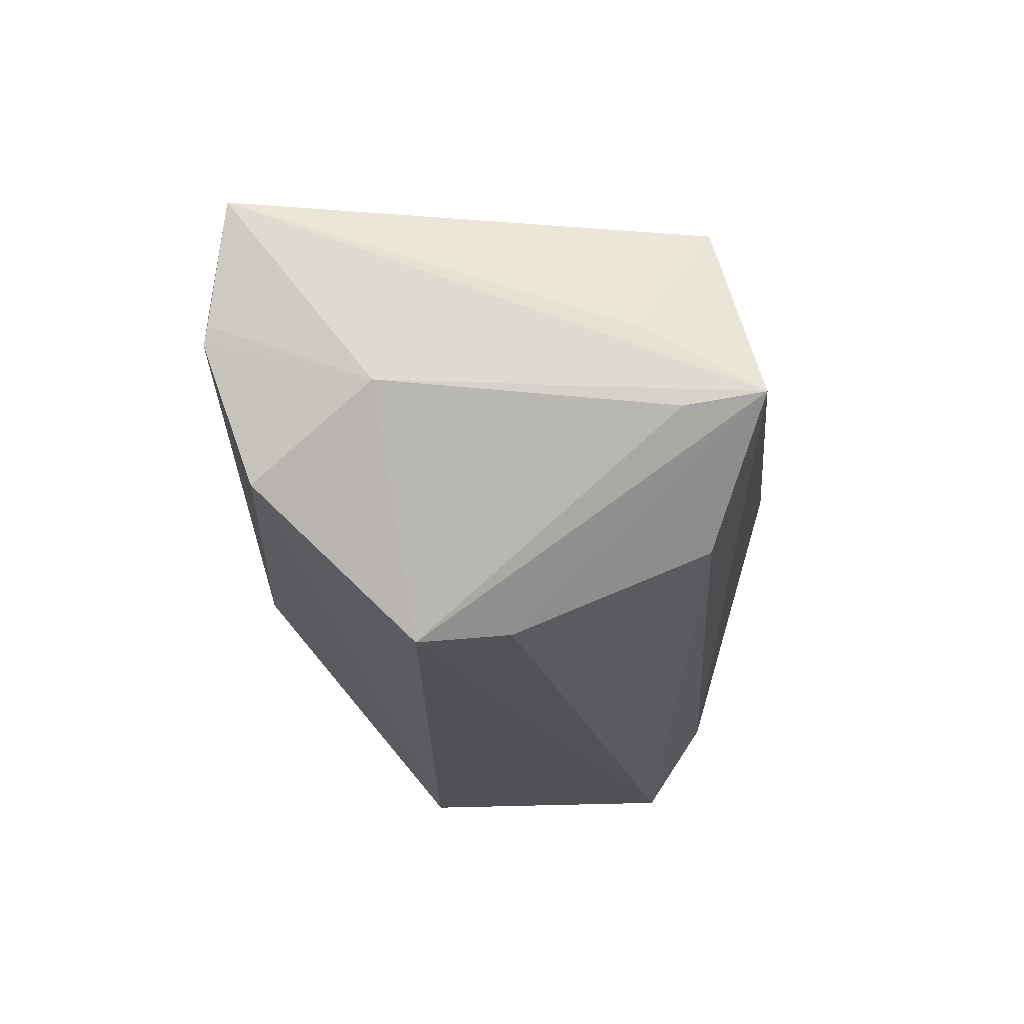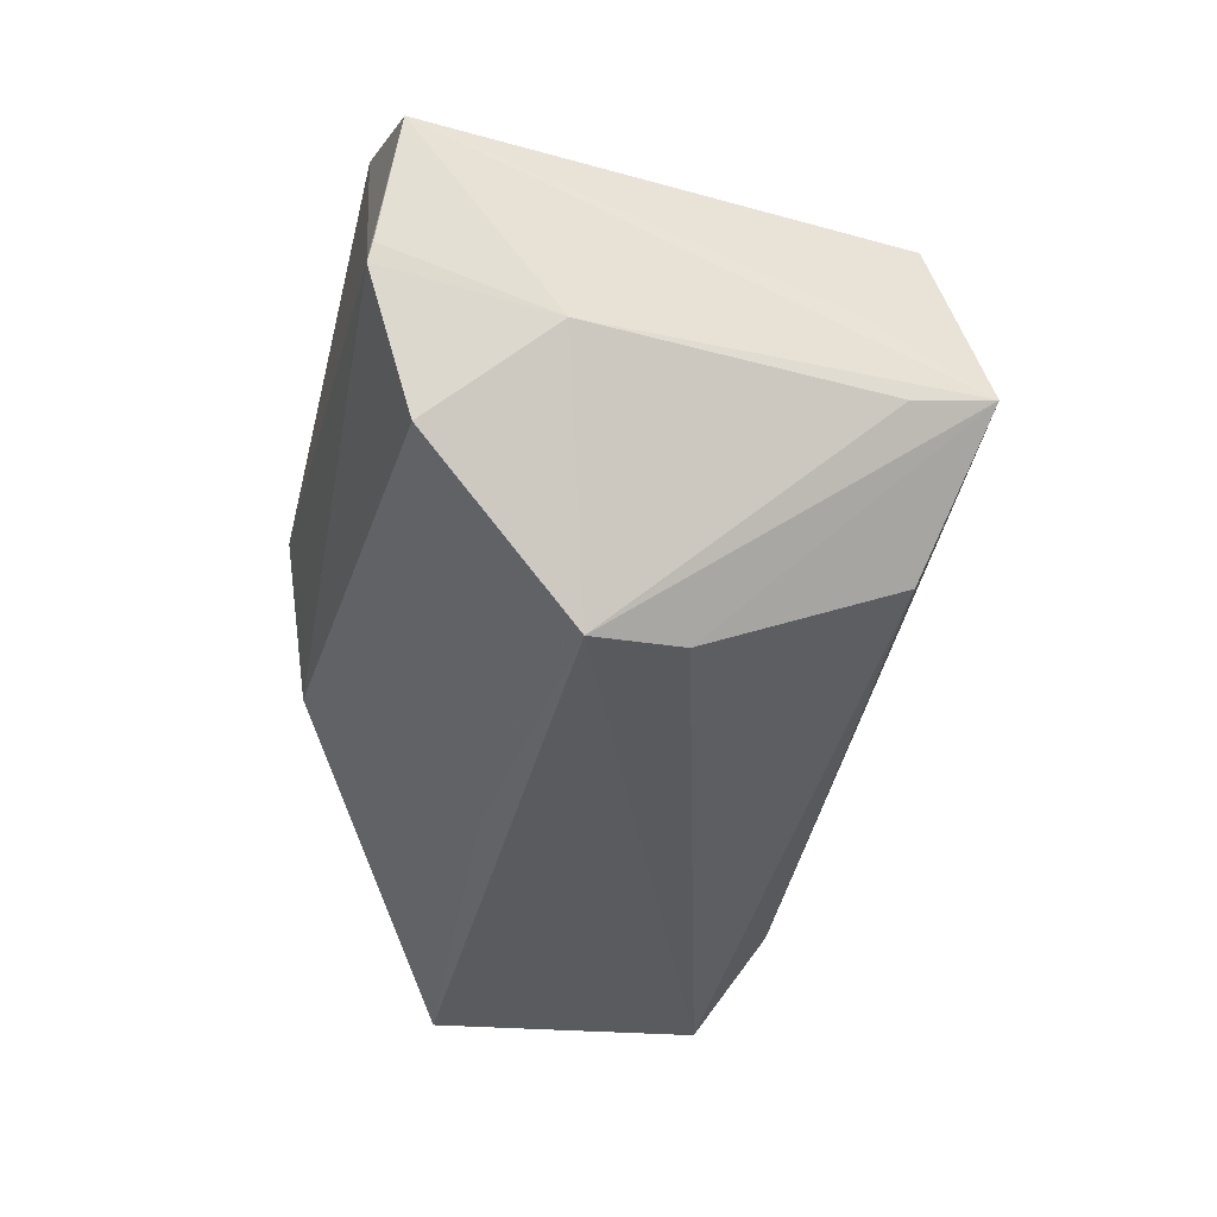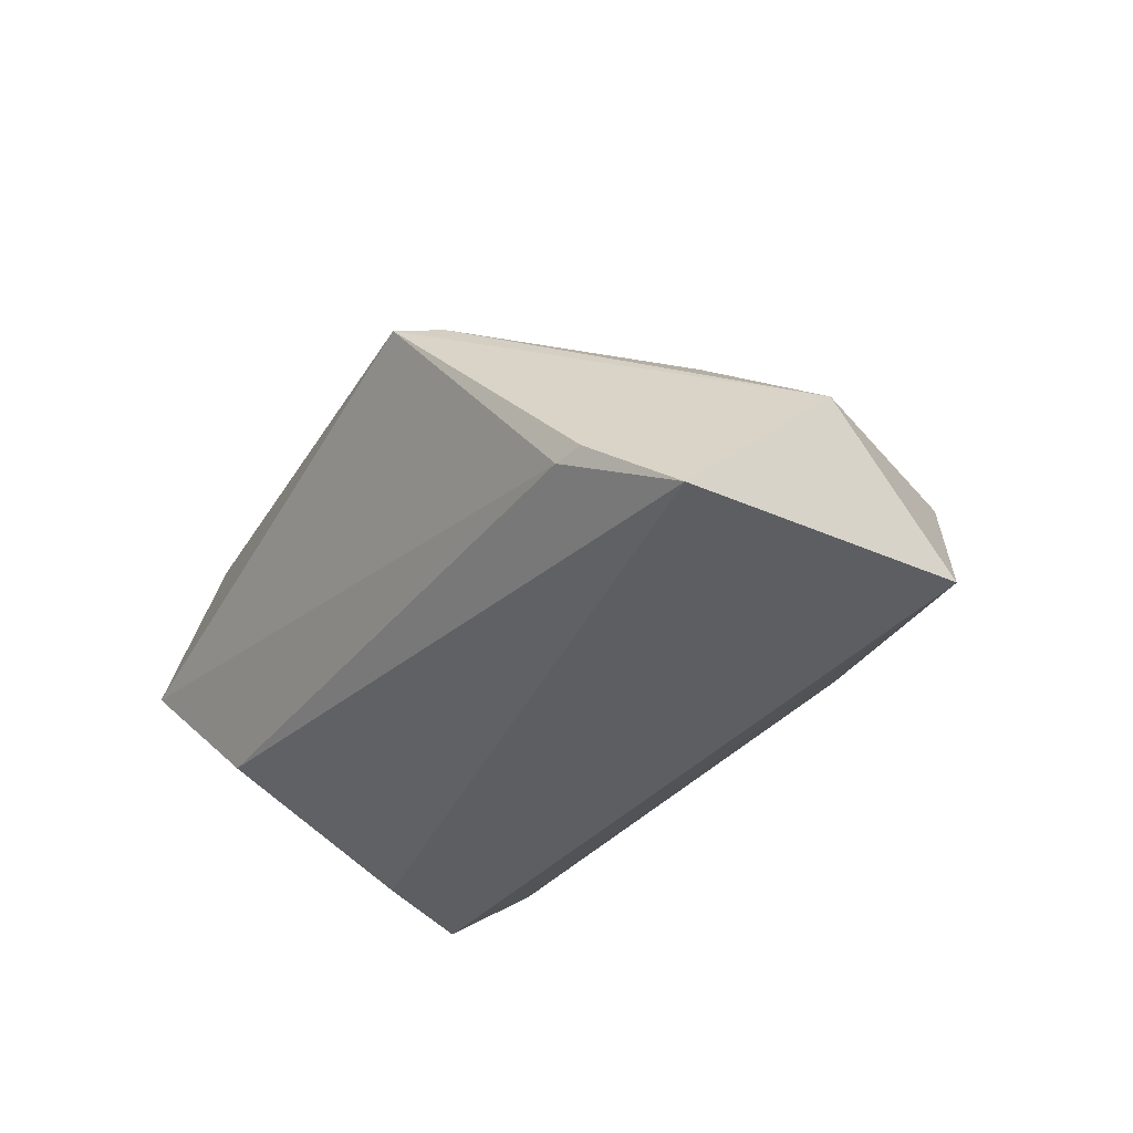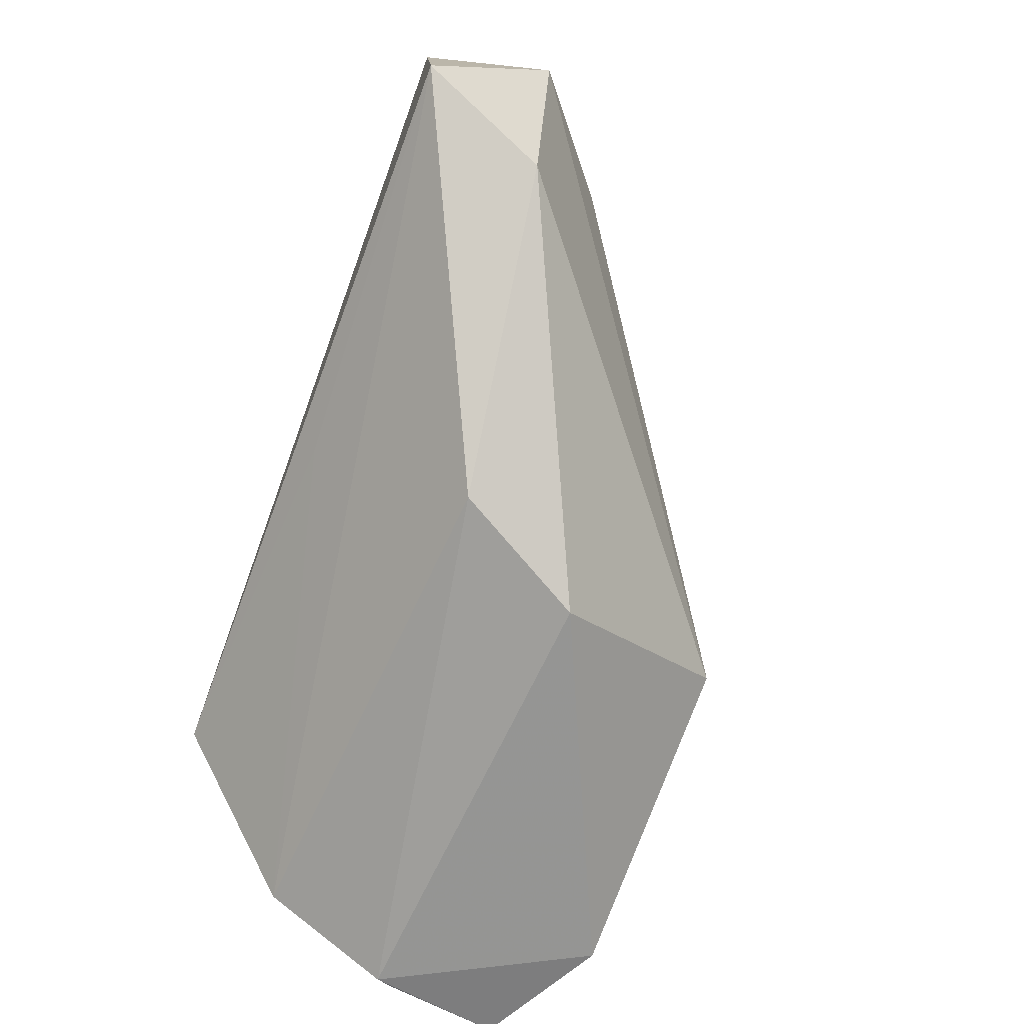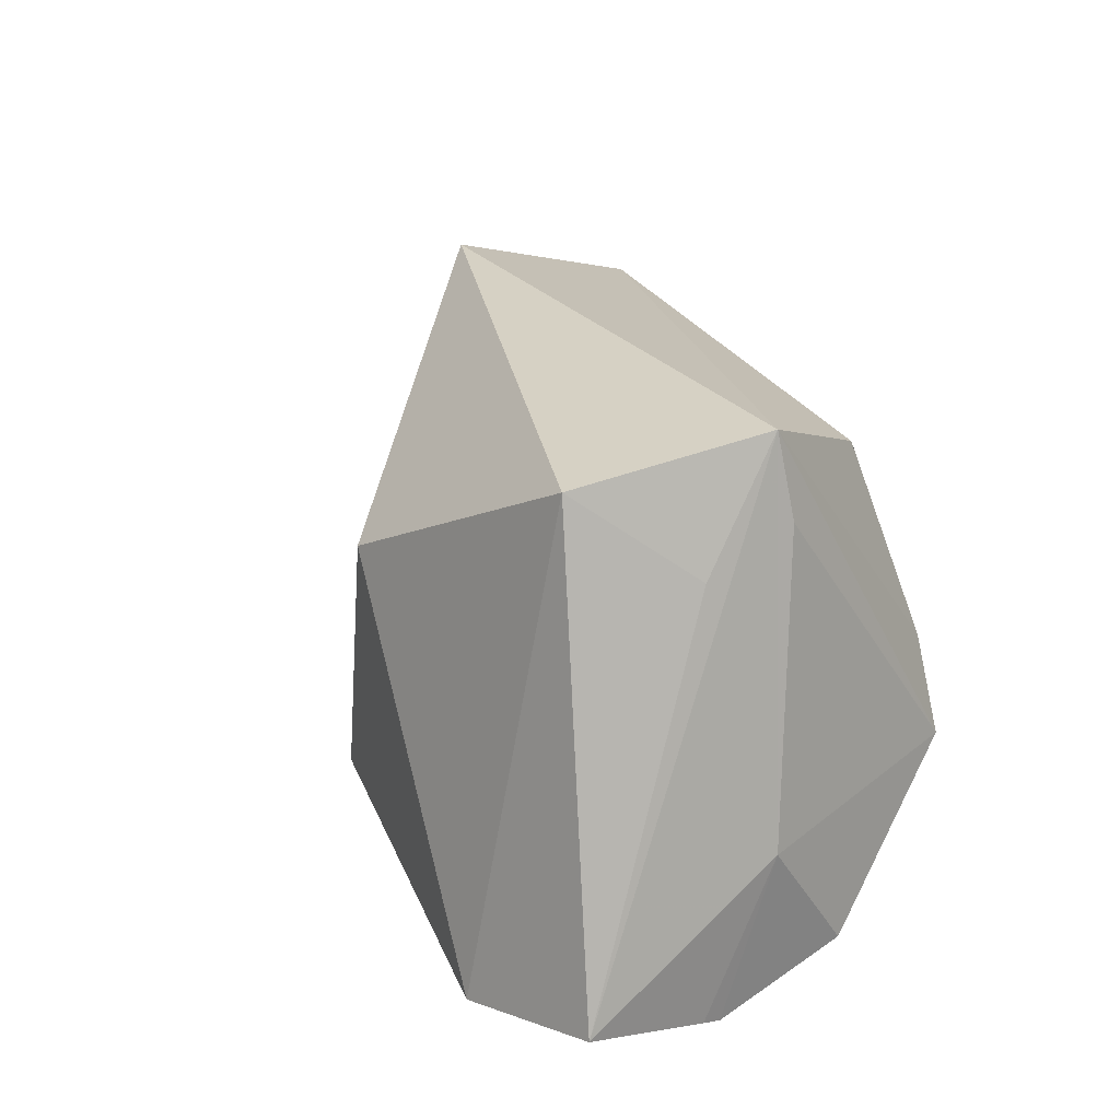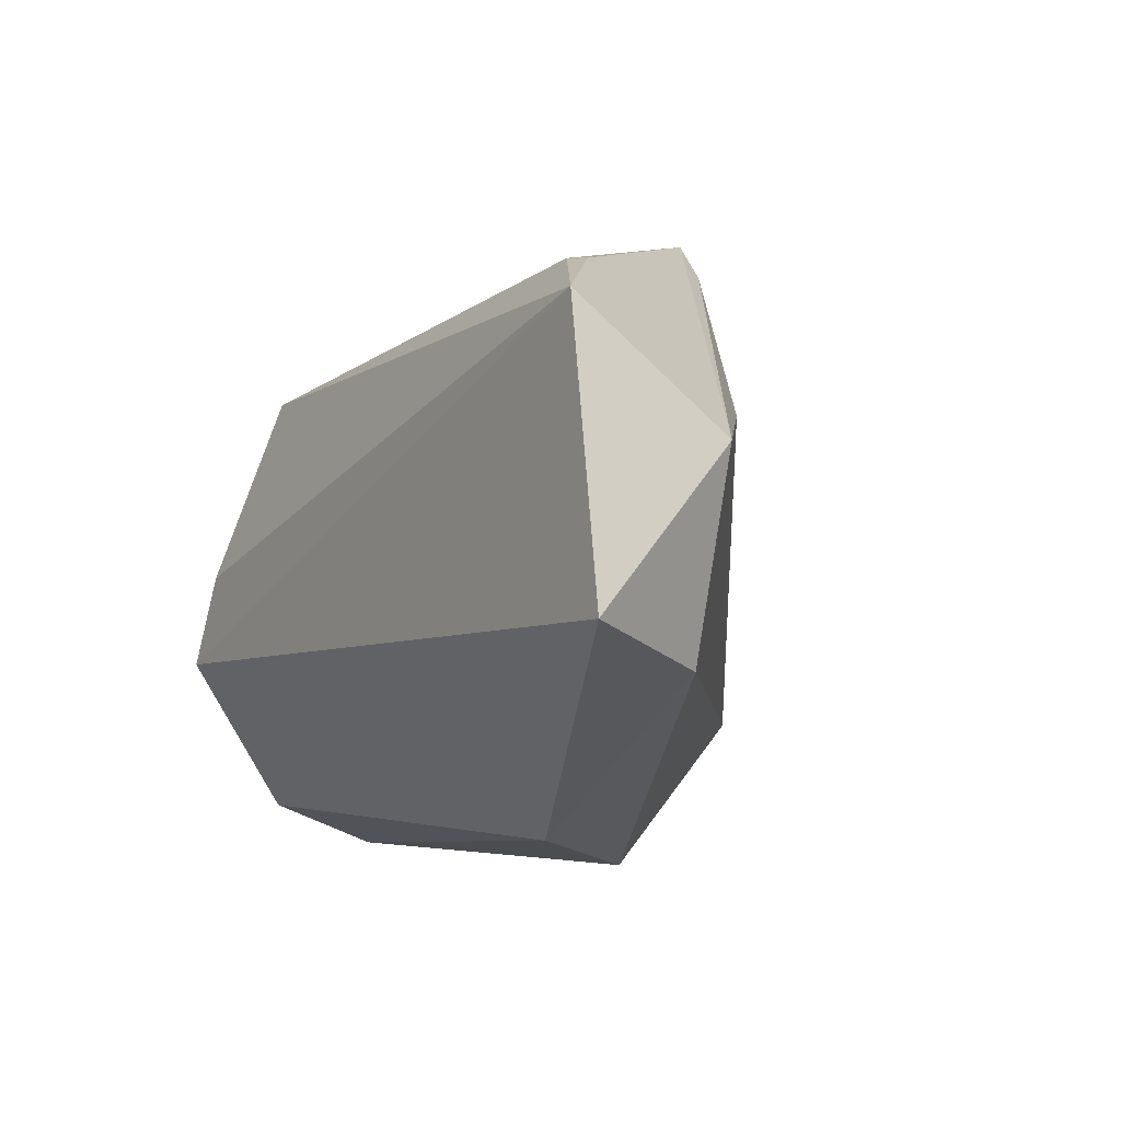
<metadata>
{"format":"obj","ext":"obj","renderer":"f3d","projection":"perspective","resolution":1024,"background":"white","views":[{"elev":-19.7,"azim":87.9,"up":"+Z"},{"elev":-33.1,"azim":75.8,"up":"+Z"},{"elev":-37.6,"azim":-128.1,"up":"+Z"},{"elev":-68.2,"azim":-110.4,"up":"+Y"},{"elev":16.1,"azim":69.5,"up":"+Y"},{"elev":-3.4,"azim":-122.8,"up":"+Y"}]}
</metadata>
<code>
v -0.06101 0.009954 -0.01189
v -0.05955 -0.007292 -0.02618
v -0.01187 -0.03404 0.008486
v -0.04198 0.02984 -0.01833
v -0.01183 -0.01155 -0.02399
v -0.002782 -0.01805 0.03038
v -0.0454 0.02937 -0.01796
v 0.04297 0.01333 0.006954
v 0.03878 -0.02853 -0.0109
v 0.04456 -0.0154 -0.0007018
v -0.05389 -0.01206 -0.01107
v 0.02868 0.0002801 -0.02459
v 0.042 -0.03404 0.004098
v 0.04262 0.01844 -0.002432
v 0.009118 0.01067 0.03223
v 0.04557 -0.03185 0.01987
v -0.02217 0.03724 0.01011
v -0.05481 0.02431 -0.02618
v 0.02987 0.02275 -0.01507
v -0.04707 0.0144 -0.0007297
v 0.0303 -0.03308 0.02757
v 0.04265 -0.03366 0.006212
v -0.01964 -0.0303 -0.006656
v 0.03078 -0.01042 -0.02618
v 0.03877 0.02256 0.02021
v 0.04243 0.02781 -0.0005036
v -0.02619 0.03306 0.009729
f 25 26 17
f 18 19 12
f 12 24 18
f 19 26 12
f 12 26 24
f 8 25 16
f 16 26 8
f 8 26 25
f 10 26 16
f 25 17 15
f 4 19 18
f 4 26 19
f 4 17 26
f 24 10 9
f 18 24 2
f 2 1 18
f 2 9 23
f 24 26 14
f 14 10 24
f 26 10 14
f 20 1 6
f 7 4 18
f 17 4 7
f 18 1 7
f 7 1 17
f 6 3 21
f 21 15 6
f 16 25 21
f 25 15 21
f 22 10 16
f 24 9 5
f 5 2 24
f 9 2 5
f 1 2 11
f 6 1 11
f 11 3 6
f 23 3 11
f 11 2 23
f 17 1 27
f 1 20 27
f 27 20 6
f 6 15 27
f 27 15 17
f 13 9 10
f 10 22 13
f 23 9 13
f 13 3 23
f 13 21 3
f 16 21 13
f 13 22 16

</code>
